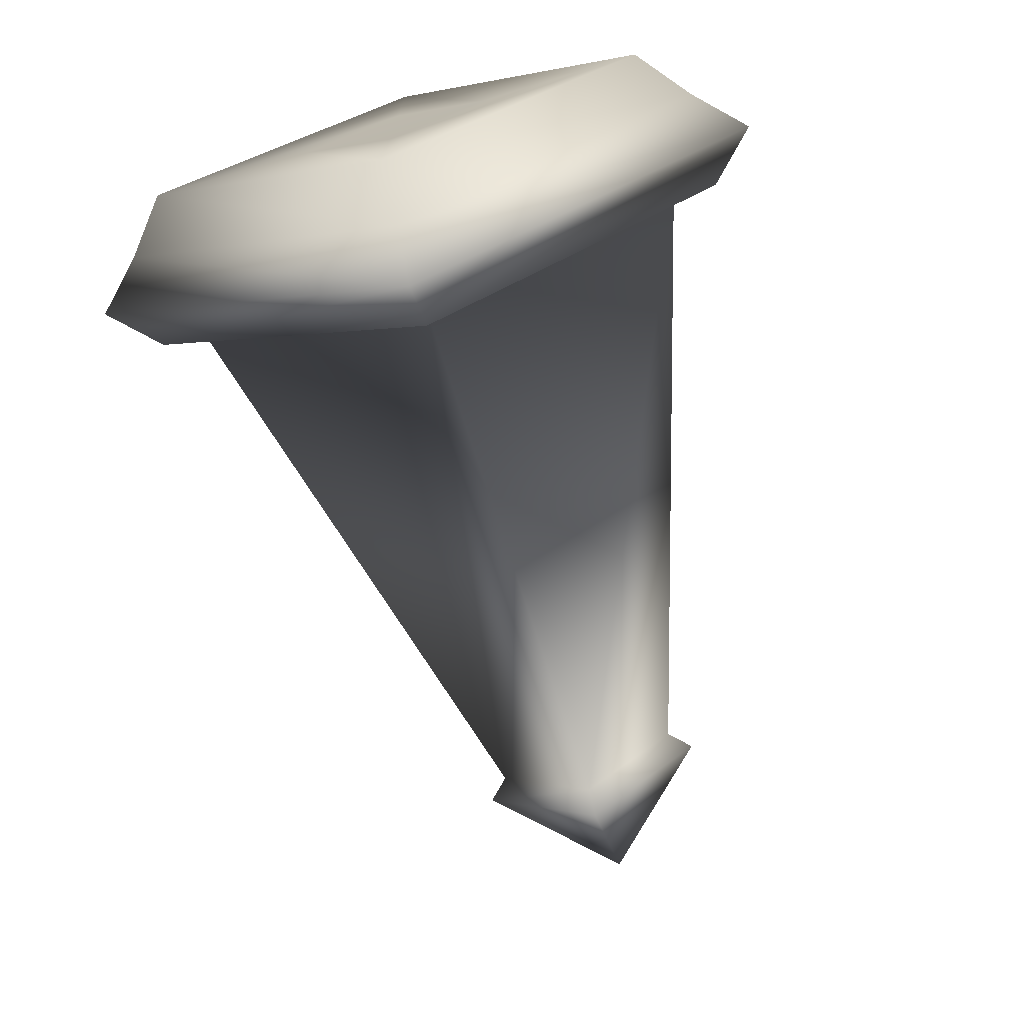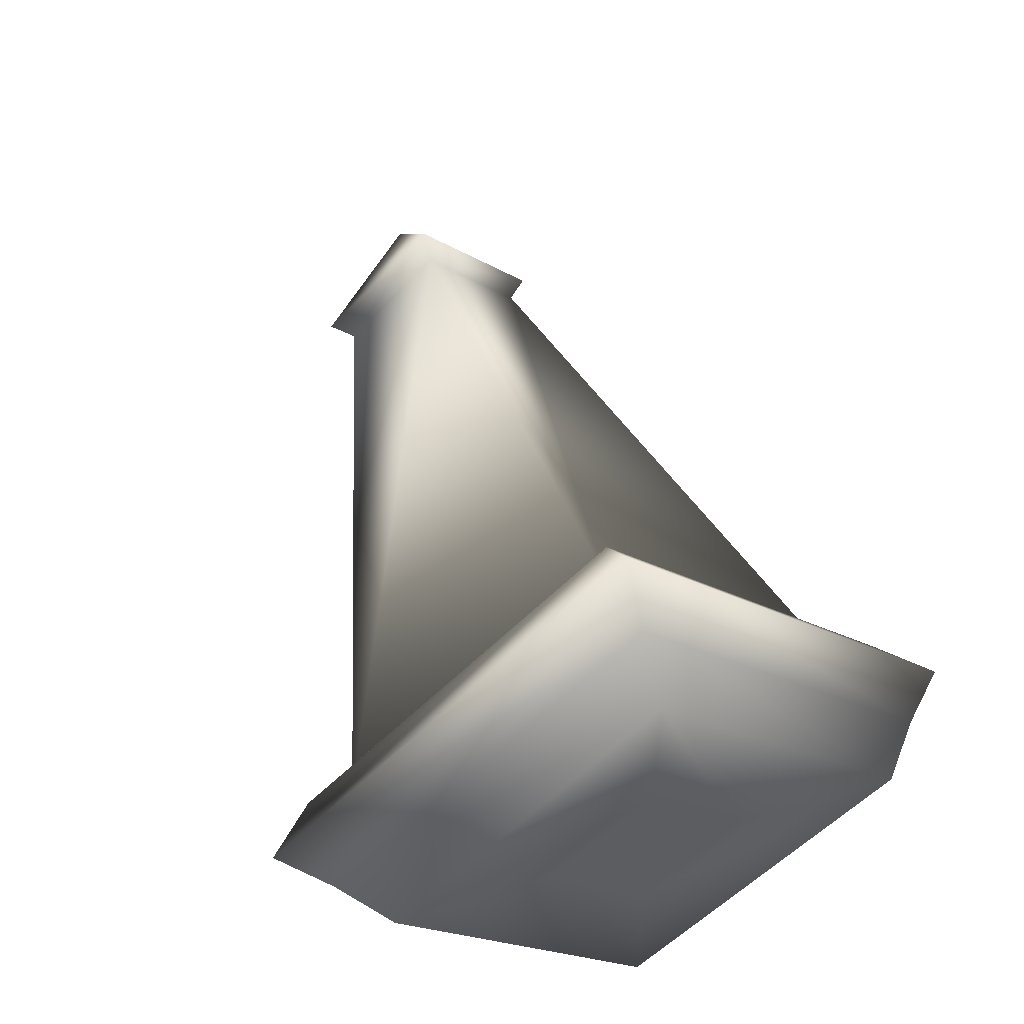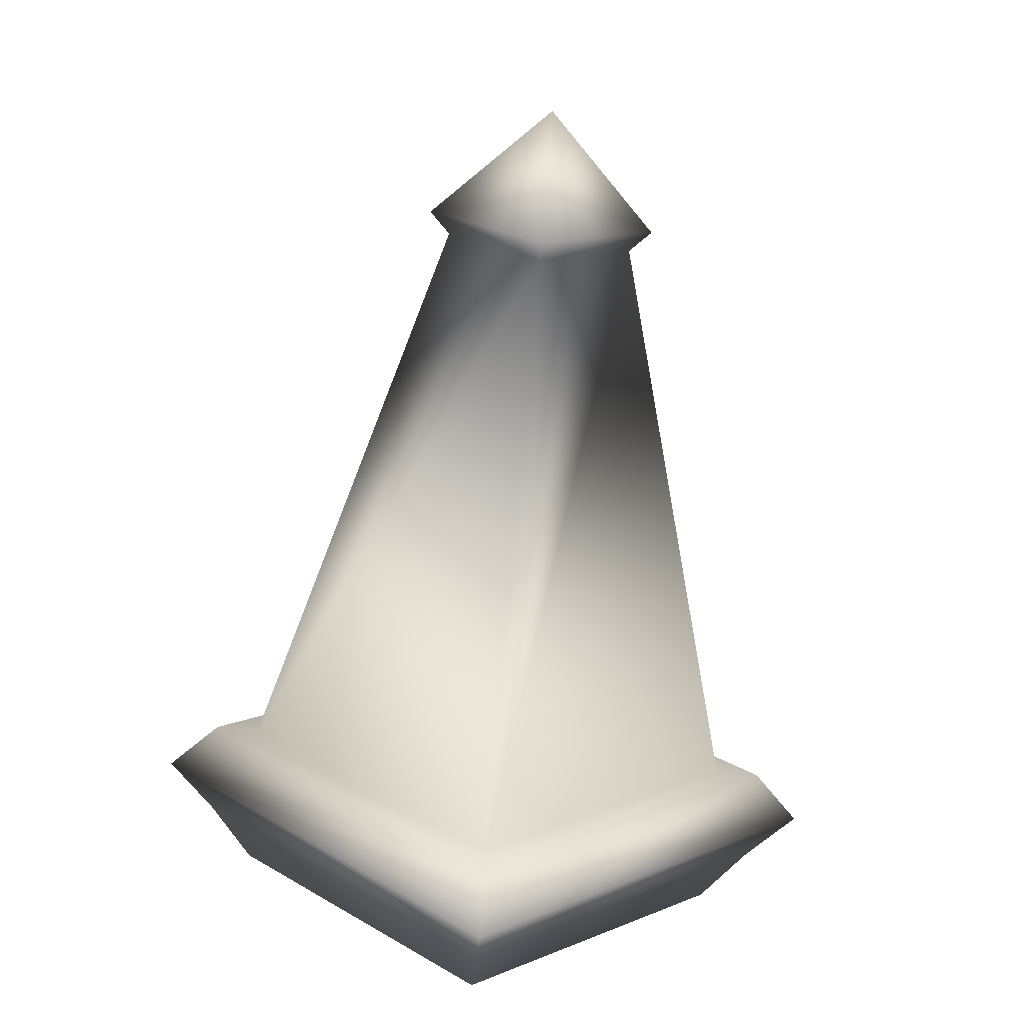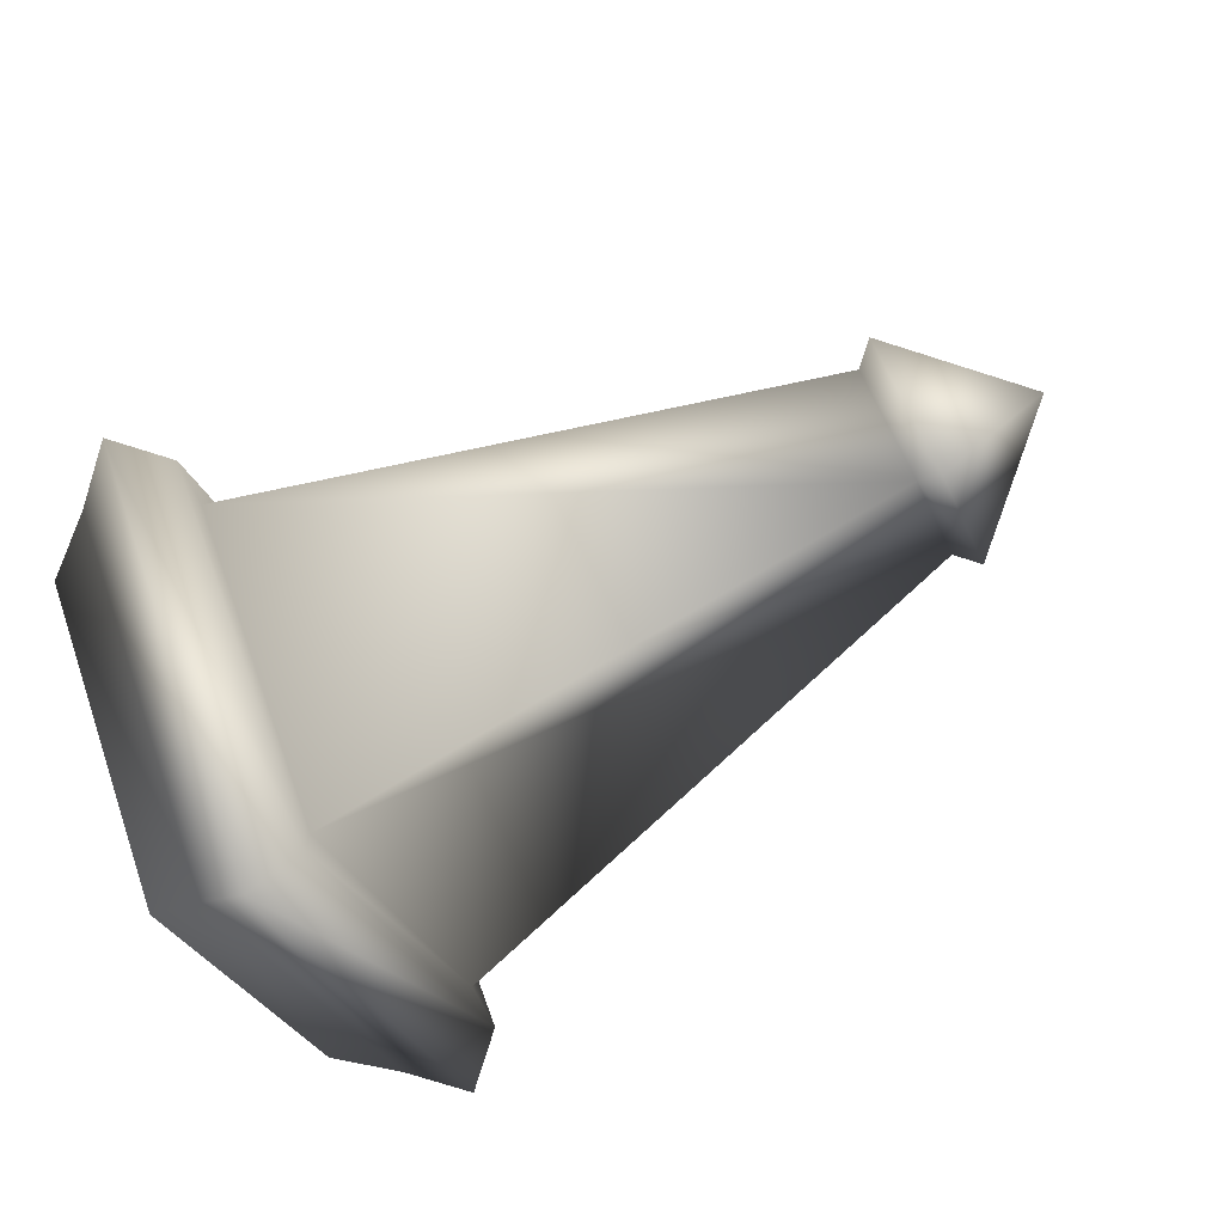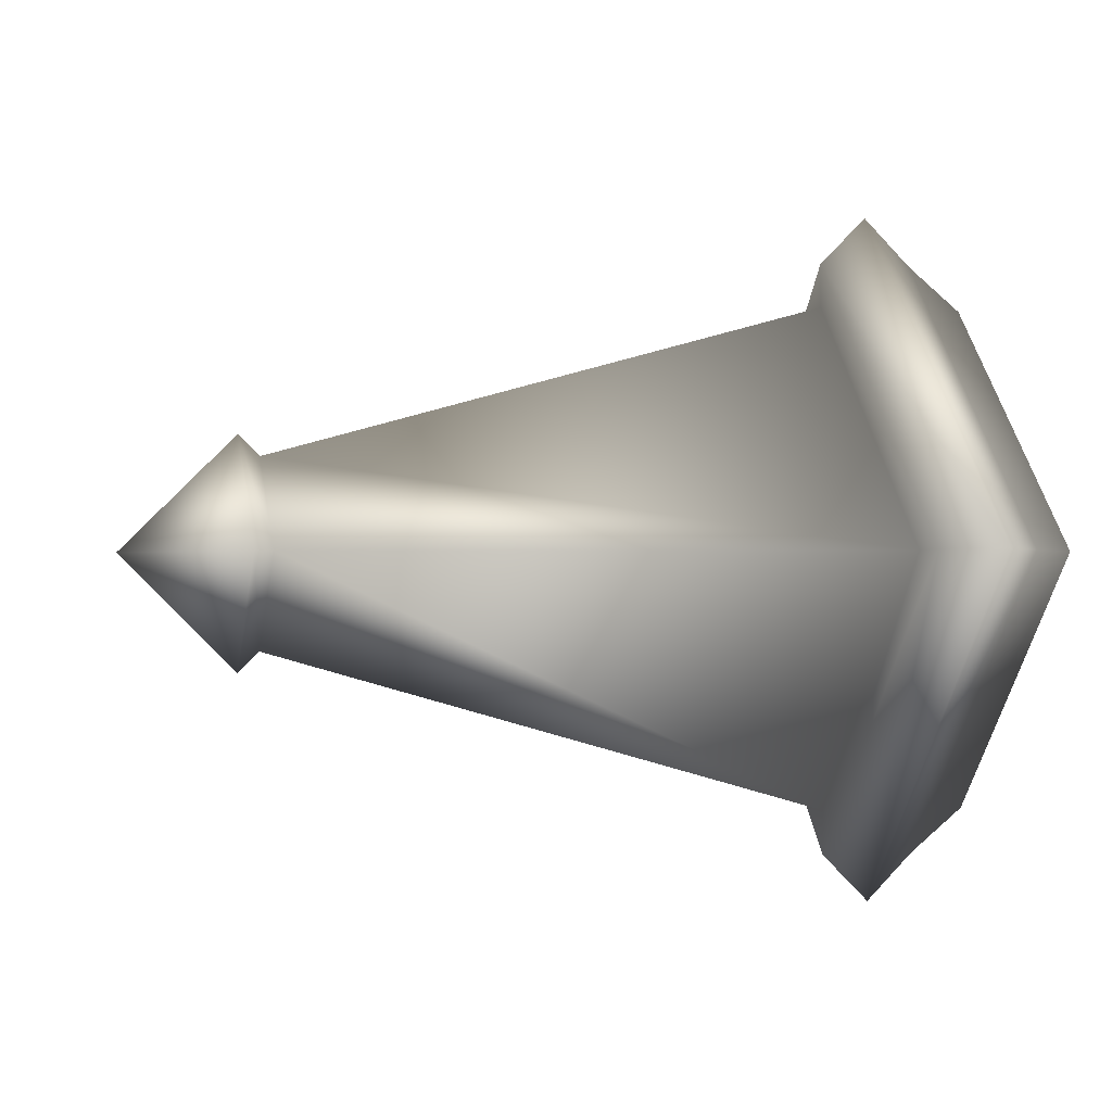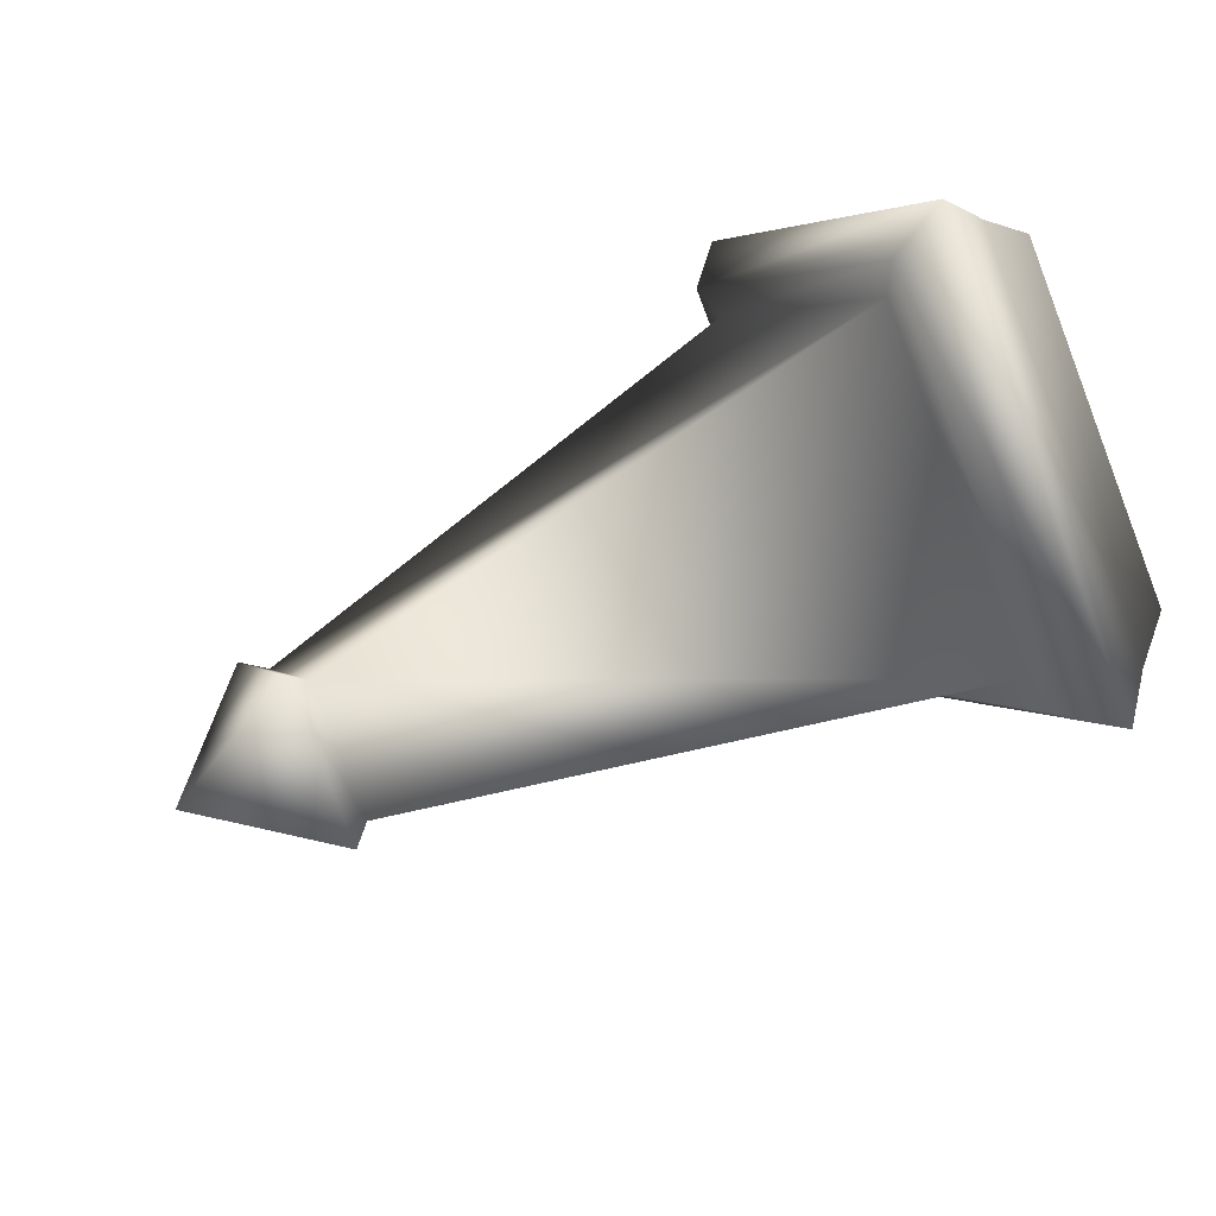
<metadata>
{"format":"obj","ext":"obj","renderer":"f3d","projection":"perspective","resolution":1024,"background":"white","views":[{"elev":-73.5,"azim":-73.7,"up":"+Z"},{"elev":53.1,"azim":-107.9,"up":"+Z"},{"elev":-72.9,"azim":84.5,"up":"+Y"},{"elev":-77.4,"azim":27.5,"up":"+Y"},{"elev":-1.7,"azim":165.4,"up":"+Y"},{"elev":52.3,"azim":149.5,"up":"+Z"}]}
</metadata>
<code>
v  1.668 1e-05 0.2985
v  1.668 0.2986 0
v  1.613 0.2437 0
v  1.613 1e-05 0.2437
v  -0.2675 0.664 0
v  -0.2633 0.2437 0
v  -0.2633 1e-05 0.2437
v  -0.2675 1e-05 0.664
v  -0.2675 1e-05 -0.664
v  -0.2633 1e-05 -0.2437
v  1.668 1e-05 -0.2985
v  1.613 1e-05 -0.2437
v  1.668 -0.2985 -0
v  1.613 -0.2436 -0
v  -0.2633 -0.2436 -0
v  -0.2675 -0.664 -0
v  0 0.9055 0
v  -0.1255 0.7801 0
v  -0.1255 1e-05 0.78
v  0 1e-05 0.9055
v  0 1e-05 -0.9055
v  -0.1255 1e-05 -0.78
v  -0.1255 -0.78 -0
v  0 -0.9055 -0
v  0.1255 1e-05 0.664
v  0.1255 0.664 0
v  0.1255 0.7801 0
v  0.1255 1e-05 0.78
v  0.1255 1e-05 -0.664
v  0.1255 1e-05 -0.78
v  0.1255 -0.664 -0
v  0.1255 -0.78 -0
v  1.967 1e-05 -0
g Drone_High
f -33 -32 -31 -30
f -29 -28 -27 -26
f -25 -24 -28 -29
f -32 -23 -22 -31
f -21 -33 -30 -20
f -26 -27 -19 -18
f -18 -19 -24 -25
f -23 -21 -20 -22
f -17 -16 -15 -14
f -13 -12 -16 -17
f -14 -15 -11 -10
f -10 -11 -12 -13
f -9 -8 -7 -6
f -8 -5 -4 -7
f -3 -9 -6 -2
f -5 -3 -2 -4
f -16 -29 -26 -15
f -12 -25 -29 -16
f -15 -26 -18 -11
f -11 -18 -25 -12
f -33 -1 -32
f -30 -31 -8 -9
f -31 -22 -5 -8
f -1 -23 -32
f -1 -33 -21
f -20 -30 -9 -3
f -22 -20 -3 -5
f -23 -1 -21
f -6 -7 -17 -14
f -7 -4 -13 -17
f -2 -6 -14 -10
f -4 -2 -10 -13
f -24 -19 -27 -28

</code>
